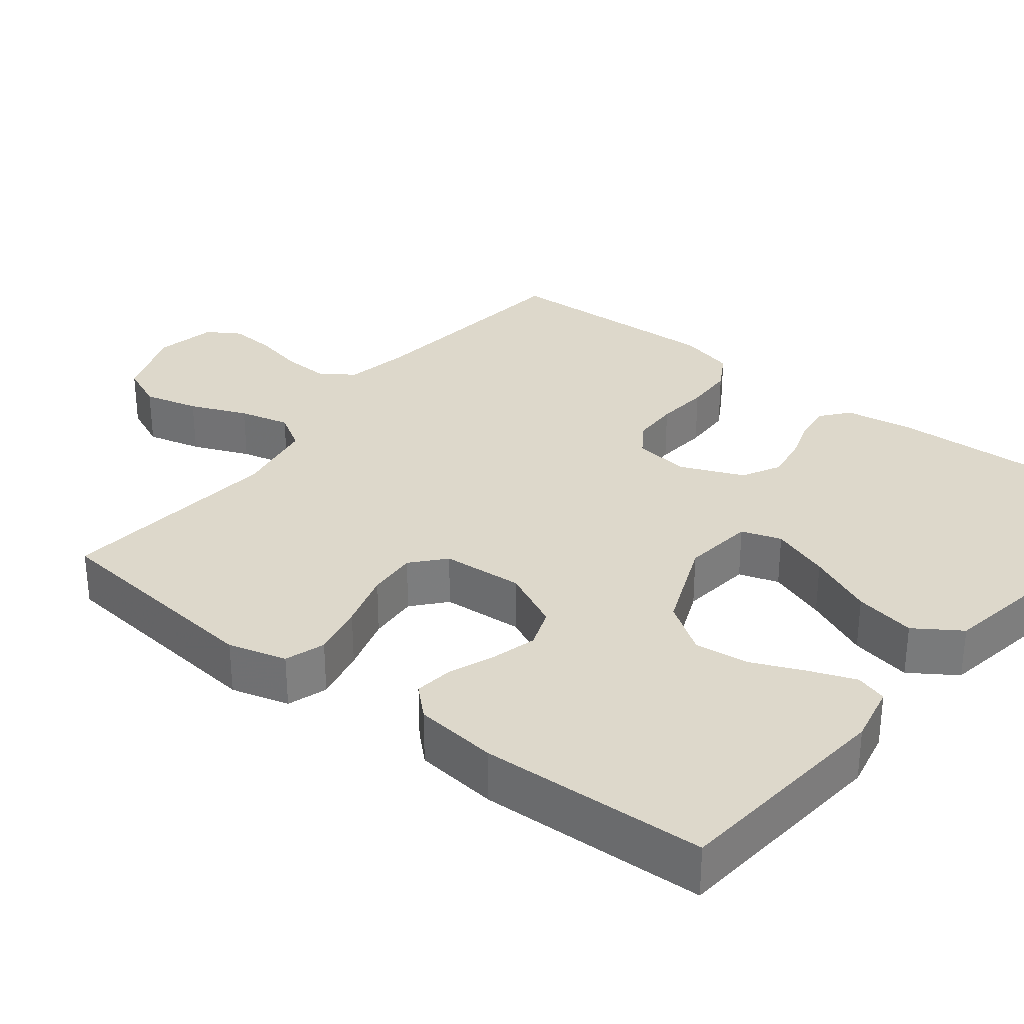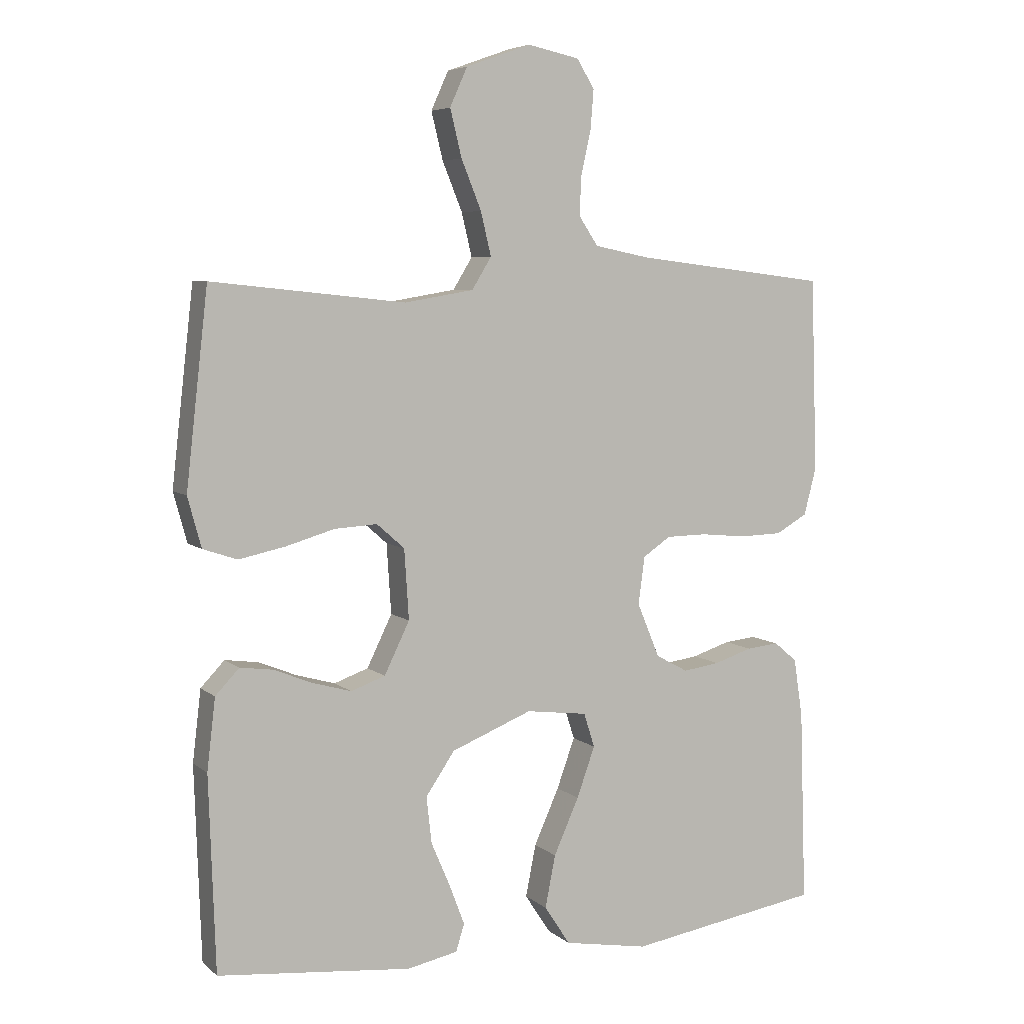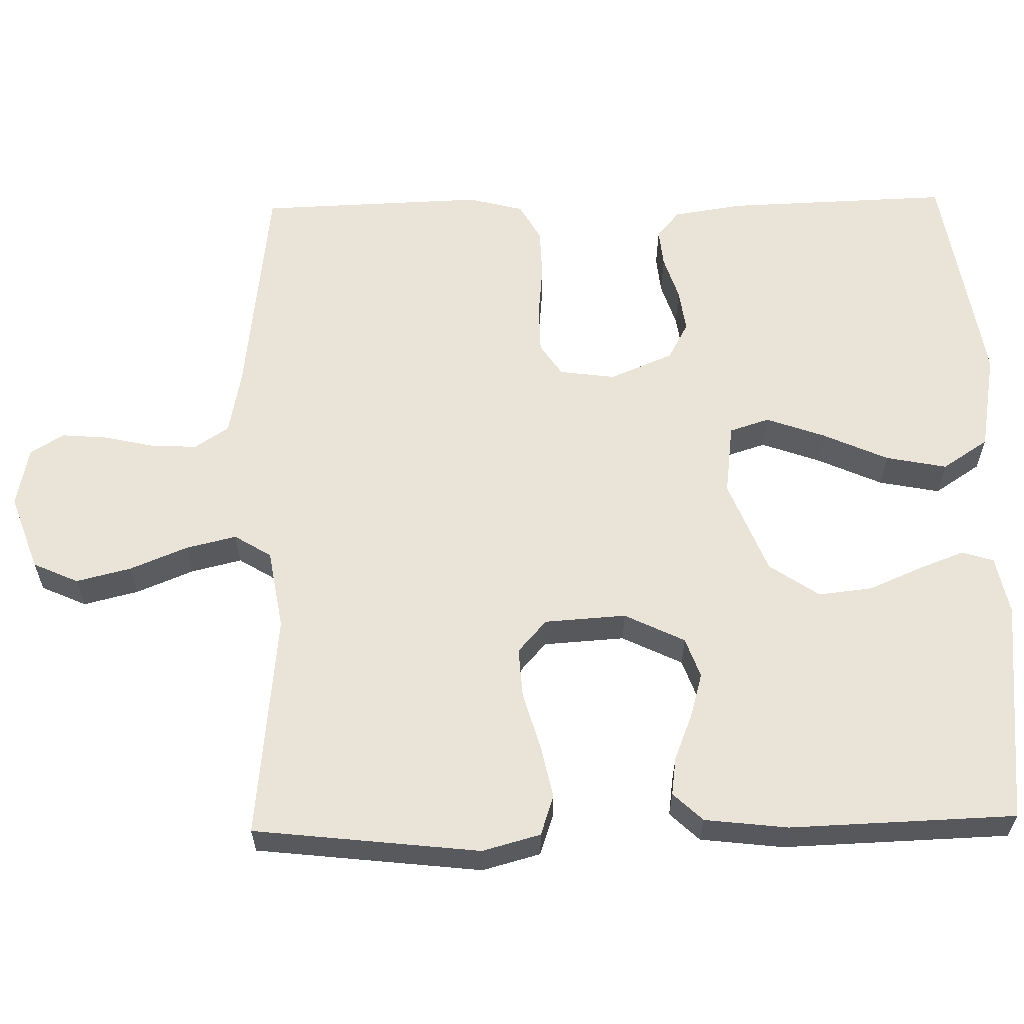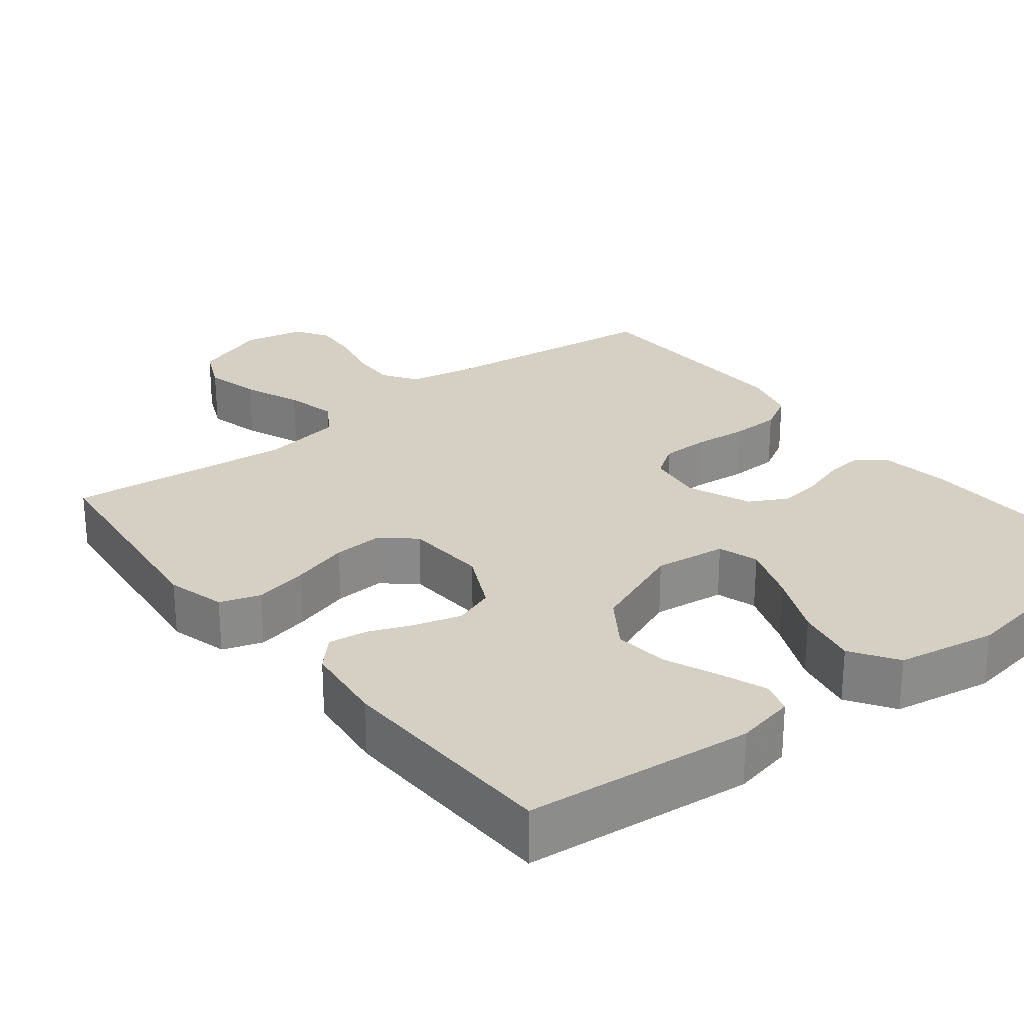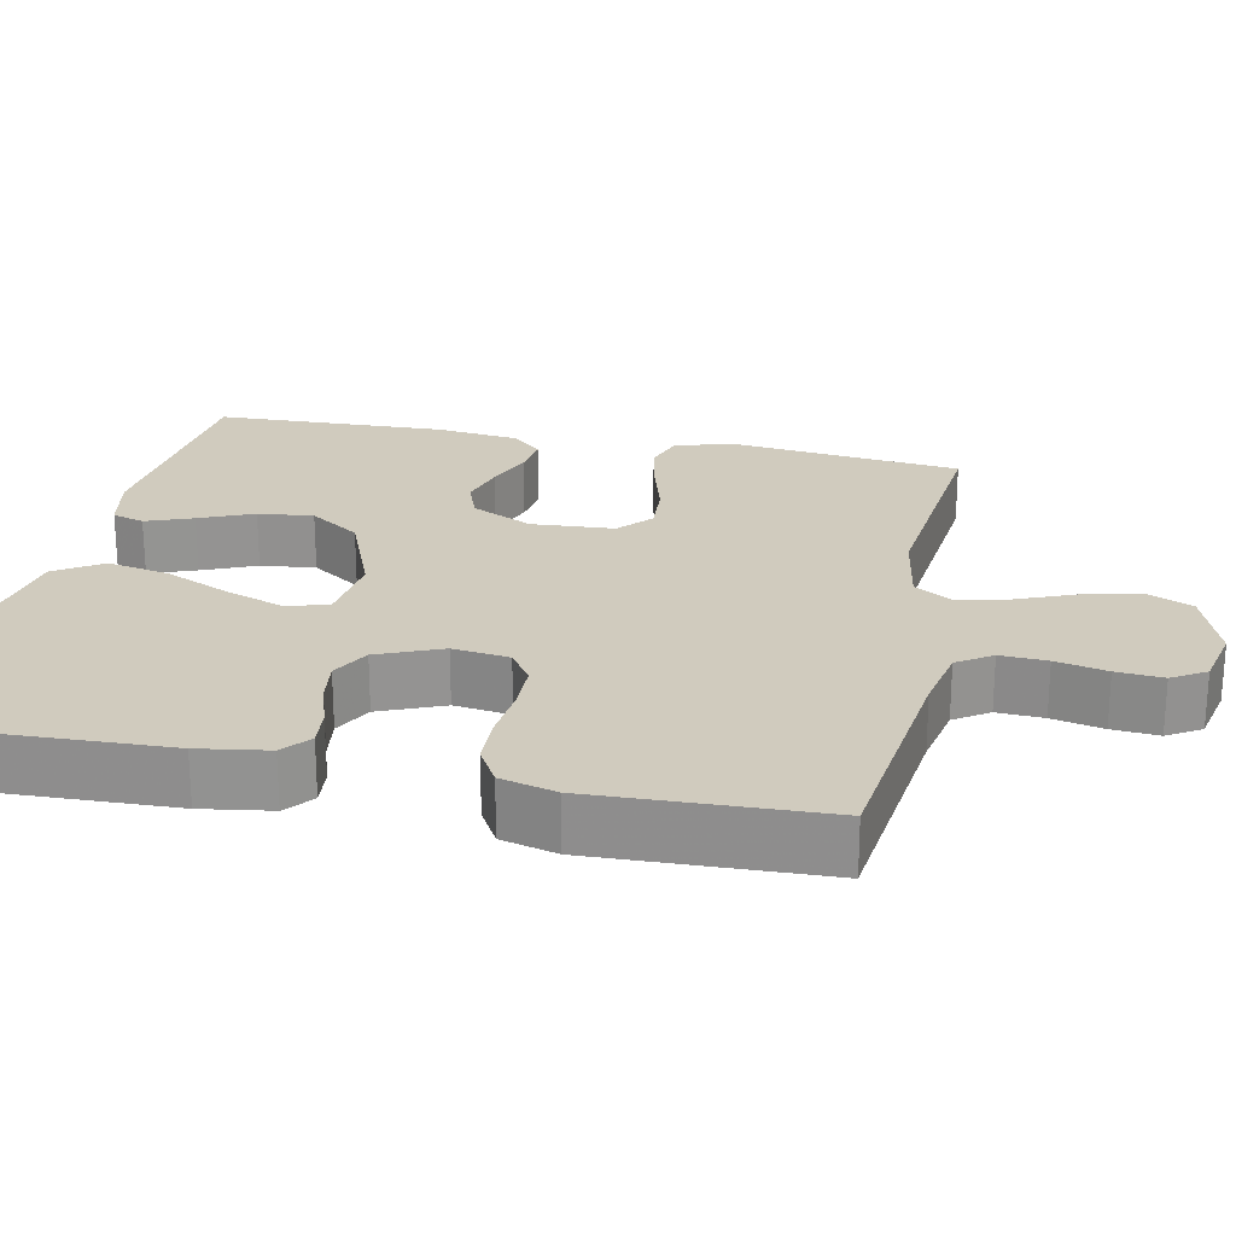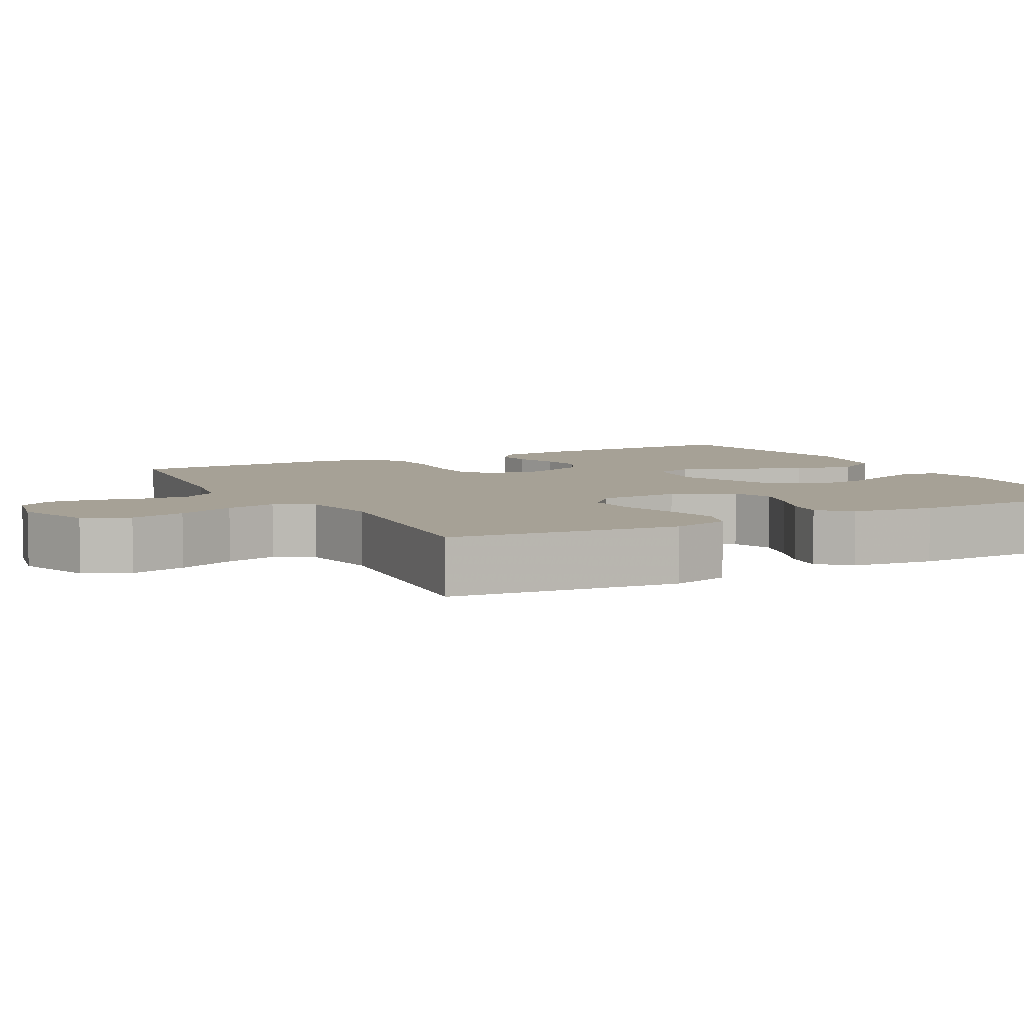
<metadata>
{"format":"obj","ext":"obj","renderer":"f3d","projection":"perspective","resolution":1024,"background":"white","views":[{"elev":31.4,"azim":127.8,"up":"+Y"},{"elev":6.0,"azim":154.9,"up":"+Z"},{"elev":60.8,"azim":88.8,"up":"+Y"},{"elev":26.4,"azim":141.8,"up":"+Y"},{"elev":23.4,"azim":-78.3,"up":"+Y"},{"elev":6.2,"azim":61.8,"up":"+Y"}]}
</metadata>
<code>
v 0.5 0.07 -0.5
v 0.2 0.07 -0.53
v 0.122 0.07 -0.514
v 0.109 0.07 -0.472
v 0.132 0.07 -0.411
v 0.162 0.07 -0.341
v 0.17 0.07 -0.269
v 0.125 0.07 -0.203
v 0 0.07 -0.153
v -0.095 0.07 -0.165
v -0.112 0.07 -0.218
v -0.084 0.07 -0.296
v -0.045 0.07 -0.383
v -0.029 0.07 -0.464
v -0.069 0.07 -0.525
v -0.2 0.07 -0.548
v -0.5 0.07 -0.5
v -0.49 0.07 -0.2
v -0.476 0.07 -0.109
v -0.44 0.07 -0.079
v -0.39 0.07 -0.084
v -0.331 0.07 -0.103
v -0.274 0.07 -0.111
v -0.224 0.07 -0.084
v -0.189 0.07 0
v -0.199 0.07 0.074
v -0.242 0.07 0.103
v -0.305 0.07 0.104
v -0.376 0.07 0.097
v -0.442 0.07 0.099
v -0.491 0.07 0.127
v -0.51 0.07 0.2
v -0.5 0.07 0.5
v -0.2 0.07 0.536
v -0.114 0.07 0.553
v -0.084 0.07 0.598
v -0.087 0.07 0.659
v -0.102 0.07 0.726
v -0.107 0.07 0.787
v -0.08 0.07 0.831
v 0 0.07 0.848
v 0.101 0.07 0.812
v 0.128 0.07 0.752
v 0.11 0.07 0.679
v 0.079 0.07 0.603
v 0.063 0.07 0.536
v 0.093 0.07 0.487
v 0.2 0.07 0.469
v 0.5 0.07 0.5
v 0.534 0.07 0.2
v 0.513 0.07 0.123
v 0.46 0.07 0.105
v 0.389 0.07 0.12
v 0.313 0.07 0.142
v 0.247 0.07 0.146
v 0.204 0.07 0.108
v 0.197 0.07 0
v 0.236 0.07 -0.08
v 0.289 0.07 -0.099
v 0.349 0.07 -0.082
v 0.409 0.07 -0.058
v 0.46 0.07 -0.051
v 0.497 0.07 -0.09
v 0.51 0.07 -0.2
v 0.5 0 -0.5
v 0.2 0 -0.53
v 0.122 0 -0.514
v 0.109 0 -0.472
v 0.132 0 -0.411
v 0.162 0 -0.341
v 0.17 0 -0.269
v 0.125 0 -0.203
v 0 0 -0.153
v -0.095 0 -0.165
v -0.112 0 -0.218
v -0.084 0 -0.296
v -0.045 0 -0.383
v -0.029 0 -0.464
v -0.069 0 -0.525
v -0.2 0 -0.548
v -0.5 0 -0.5
v -0.49 0 -0.2
v -0.476 0 -0.109
v -0.44 0 -0.079
v -0.39 0 -0.084
v -0.331 0 -0.103
v -0.274 0 -0.111
v -0.224 0 -0.084
v -0.189 0 0
v -0.199 0 0.074
v -0.242 0 0.103
v -0.305 0 0.104
v -0.376 0 0.097
v -0.442 0 0.099
v -0.491 0 0.127
v -0.51 0 0.2
v -0.5 0 0.5
v -0.2 0 0.536
v -0.114 0 0.553
v -0.084 0 0.598
v -0.087 0 0.659
v -0.102 0 0.726
v -0.107 0 0.787
v -0.08 0 0.831
v 0 0 0.848
v 0.101 0 0.812
v 0.128 0 0.752
v 0.11 0 0.679
v 0.079 0 0.603
v 0.063 0 0.536
v 0.093 0 0.487
v 0.2 0 0.469
v 0.5 0 0.5
v 0.534 0 0.2
v 0.513 0 0.123
v 0.46 0 0.105
v 0.389 0 0.12
v 0.313 0 0.142
v 0.247 0 0.146
v 0.204 0 0.108
v 0.197 0 0
v 0.236 0 -0.08
v 0.289 0 -0.099
v 0.349 0 -0.082
v 0.409 0 -0.058
v 0.46 0 -0.051
v 0.497 0 -0.09
v 0.51 0 -0.2
f 60 61 62 63
f 59 60 63 64
f 58 59 64 1
f 51 52 53 54
f 49 50 51 54
f 48 49 54 55
f 47 48 55 56
f 42 43 44 45
f 42 45 46
f 41 42 46
f 40 41 46
f 37 38 39 40
f 36 37 40 46
f 35 36 46 47
f 31 32 33 34
f 28 29 30 31
f 27 28 31 34
f 26 27 34 35
f 19 20 21 22
f 19 22 23
f 18 19 23
f 17 18 23
f 16 17 23 24
f 12 13 14 15
f 11 12 15 16
f 3 4 5 6
f 1 2 3 6
f 58 1 6 7
f 57 58 7 8
f 56 57 8 9
f 47 56 9 10
f 25 26 35 47
f 25 47 10 11
f 11 16 24 25
f 127 126 125 124
f 128 127 124 123
f 65 128 123 122
f 118 117 116 115
f 118 115 114 113
f 119 118 113 112
f 120 119 112 111
f 109 108 107 106
f 110 109 106
f 110 106 105
f 110 105 104
f 104 103 102 101
f 110 104 101 100
f 111 110 100 99
f 98 97 96 95
f 95 94 93 92
f 98 95 92 91
f 99 98 91 90
f 86 85 84 83
f 87 86 83
f 87 83 82
f 87 82 81
f 88 87 81 80
f 79 78 77 76
f 80 79 76 75
f 70 69 68 67
f 70 67 66 65
f 71 70 65 122
f 72 71 122 121
f 73 72 121 120
f 74 73 120 111
f 111 99 90 89
f 75 74 111 89
f 89 88 80 75
f 1 65 66 2
f 2 66 67 3
f 3 67 68 4
f 4 68 69 5
f 5 69 70 6
f 6 70 71 7
f 7 71 72 8
f 8 72 73 9
f 9 73 74 10
f 10 74 75 11
f 11 75 76 12
f 12 76 77 13
f 13 77 78 14
f 14 78 79 15
f 15 79 80 16
f 16 80 81 17
f 17 81 82 18
f 18 82 83 19
f 19 83 84 20
f 20 84 85 21
f 21 85 86 22
f 22 86 87 23
f 23 87 88 24
f 24 88 89 25
f 25 89 90 26
f 26 90 91 27
f 27 91 92 28
f 28 92 93 29
f 29 93 94 30
f 30 94 95 31
f 31 95 96 32
f 32 96 97 33
f 33 97 98 34
f 34 98 99 35
f 35 99 100 36
f 36 100 101 37
f 37 101 102 38
f 38 102 103 39
f 39 103 104 40
f 40 104 105 41
f 41 105 106 42
f 42 106 107 43
f 43 107 108 44
f 44 108 109 45
f 45 109 110 46
f 46 110 111 47
f 47 111 112 48
f 48 112 113 49
f 49 113 114 50
f 50 114 115 51
f 51 115 116 52
f 52 116 117 53
f 53 117 118 54
f 54 118 119 55
f 55 119 120 56
f 56 120 121 57
f 57 121 122 58
f 58 122 123 59
f 59 123 124 60
f 60 124 125 61
f 61 125 126 62
f 62 126 127 63
f 63 127 128 64
f 64 128 65 1

</code>
